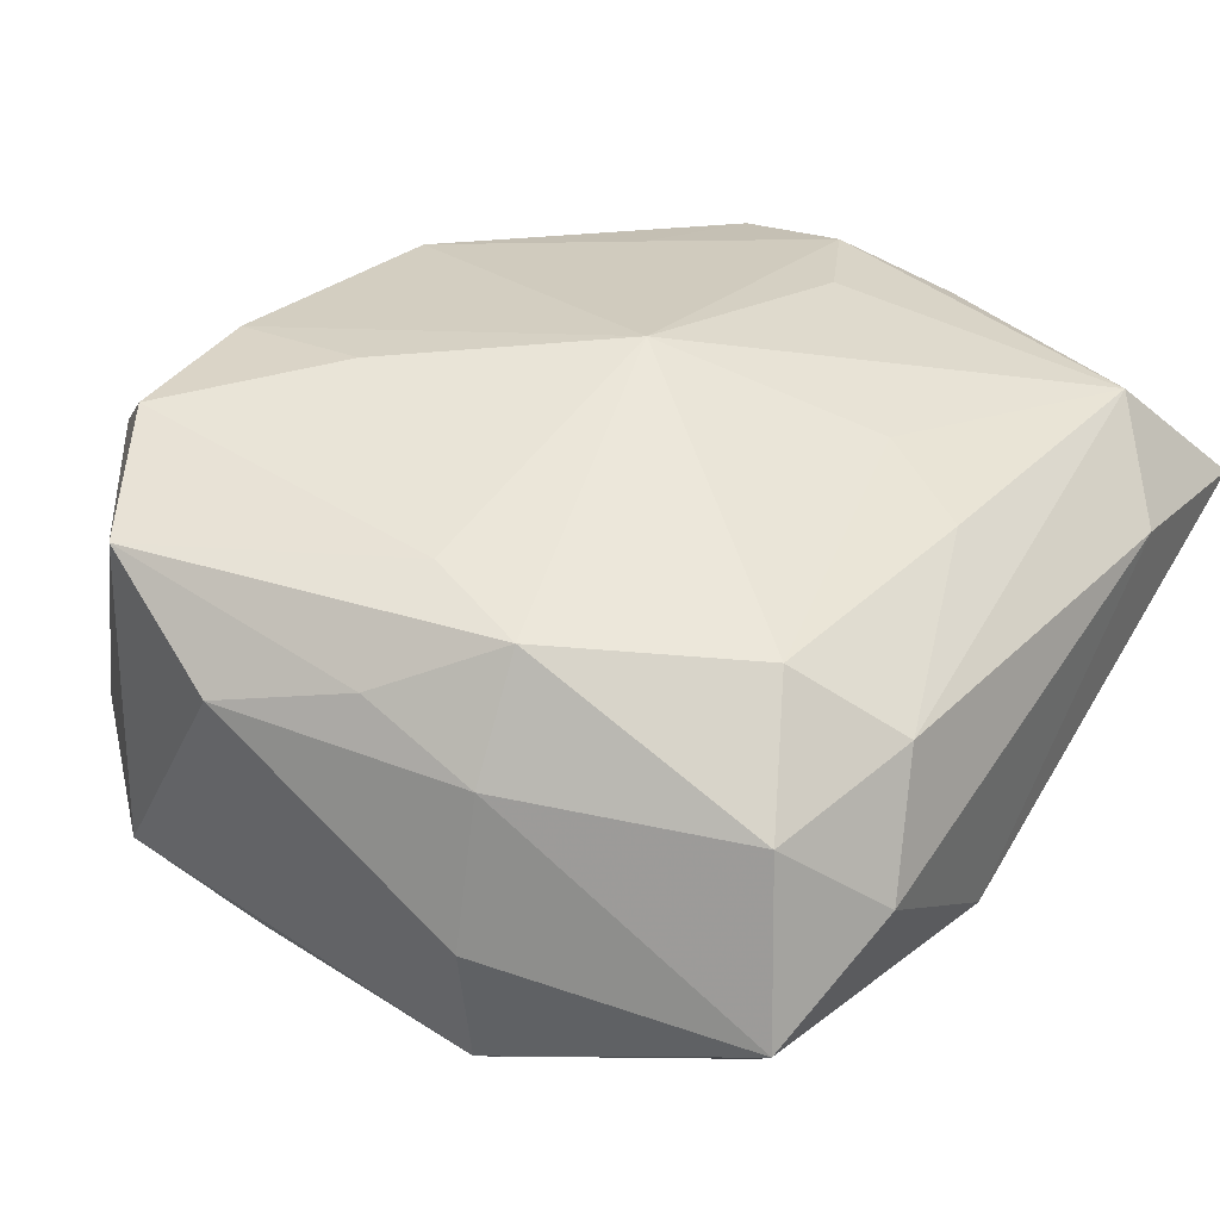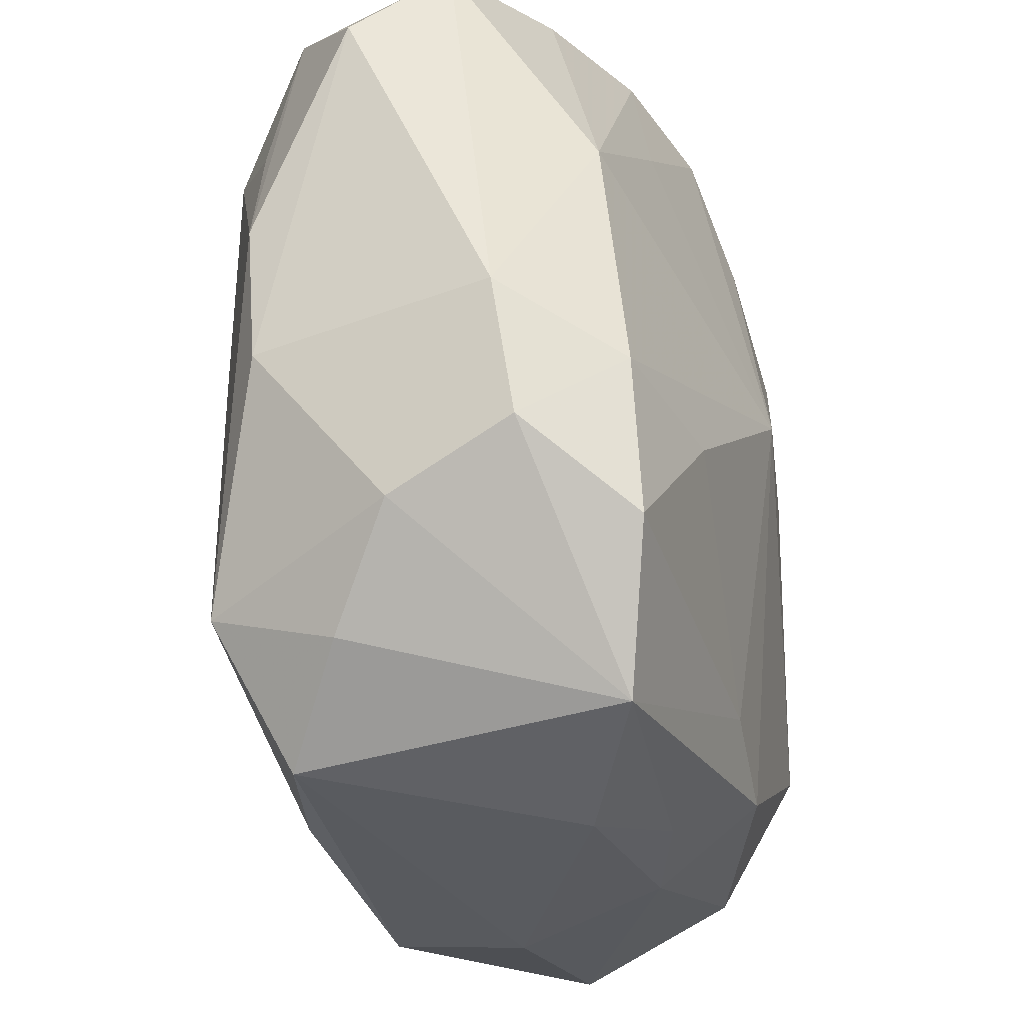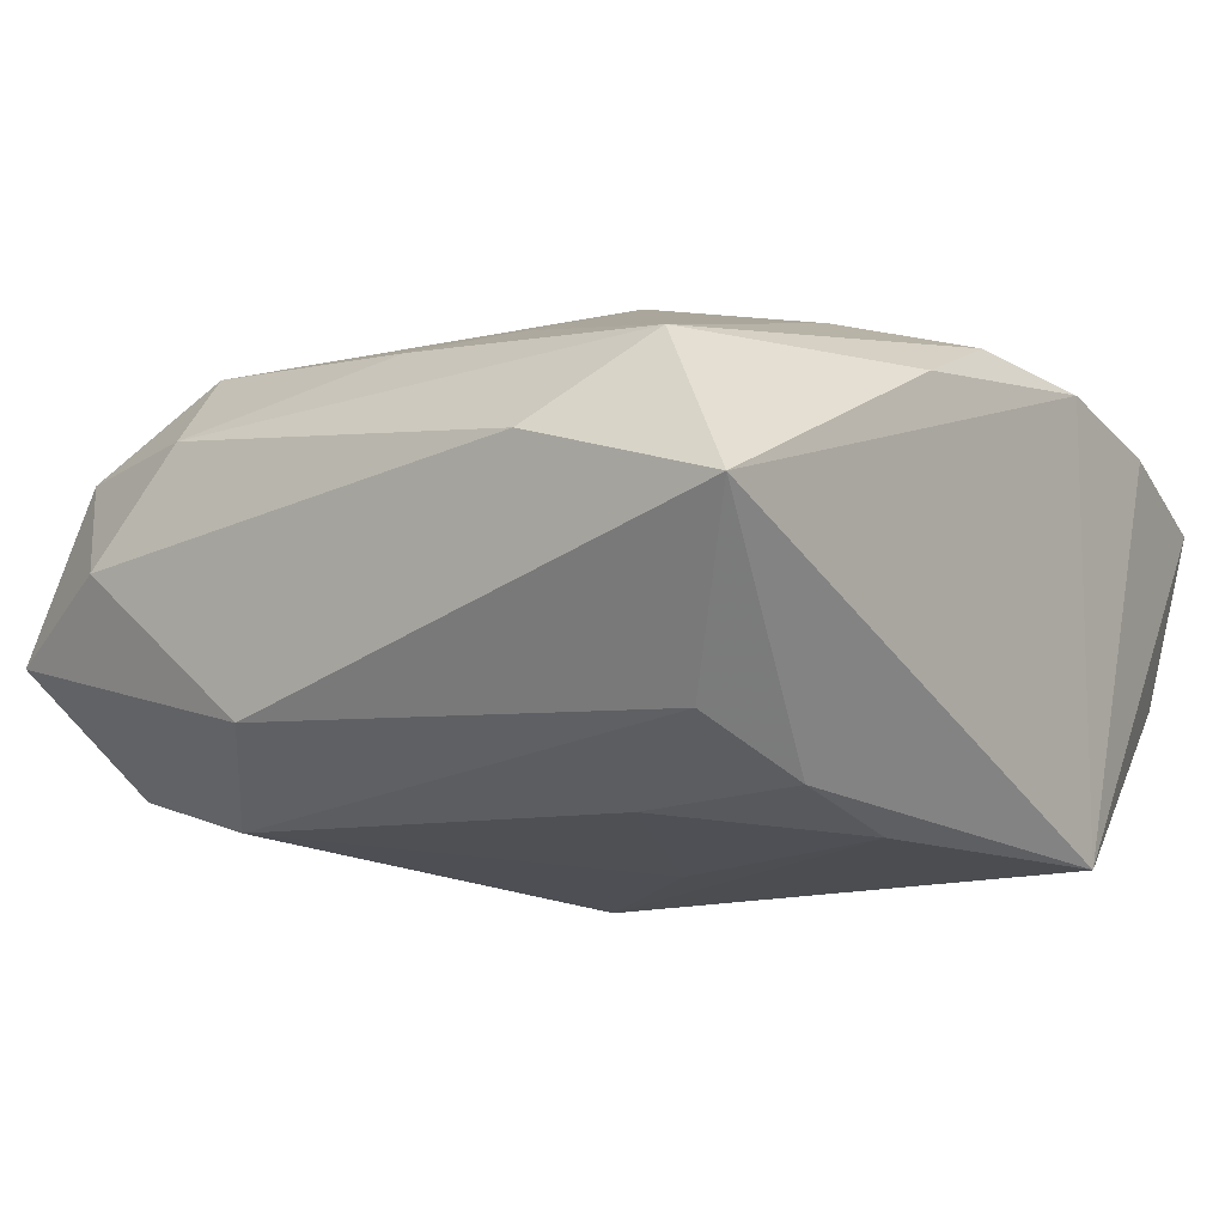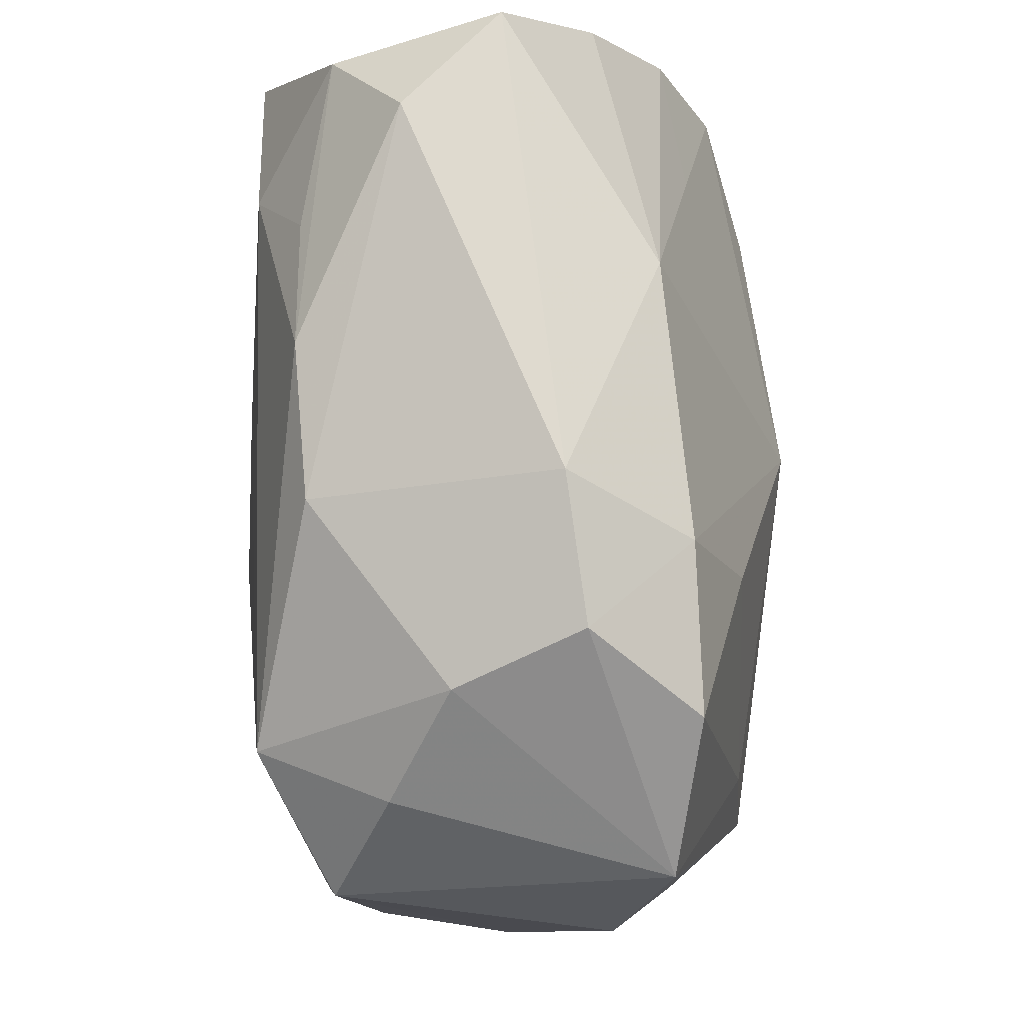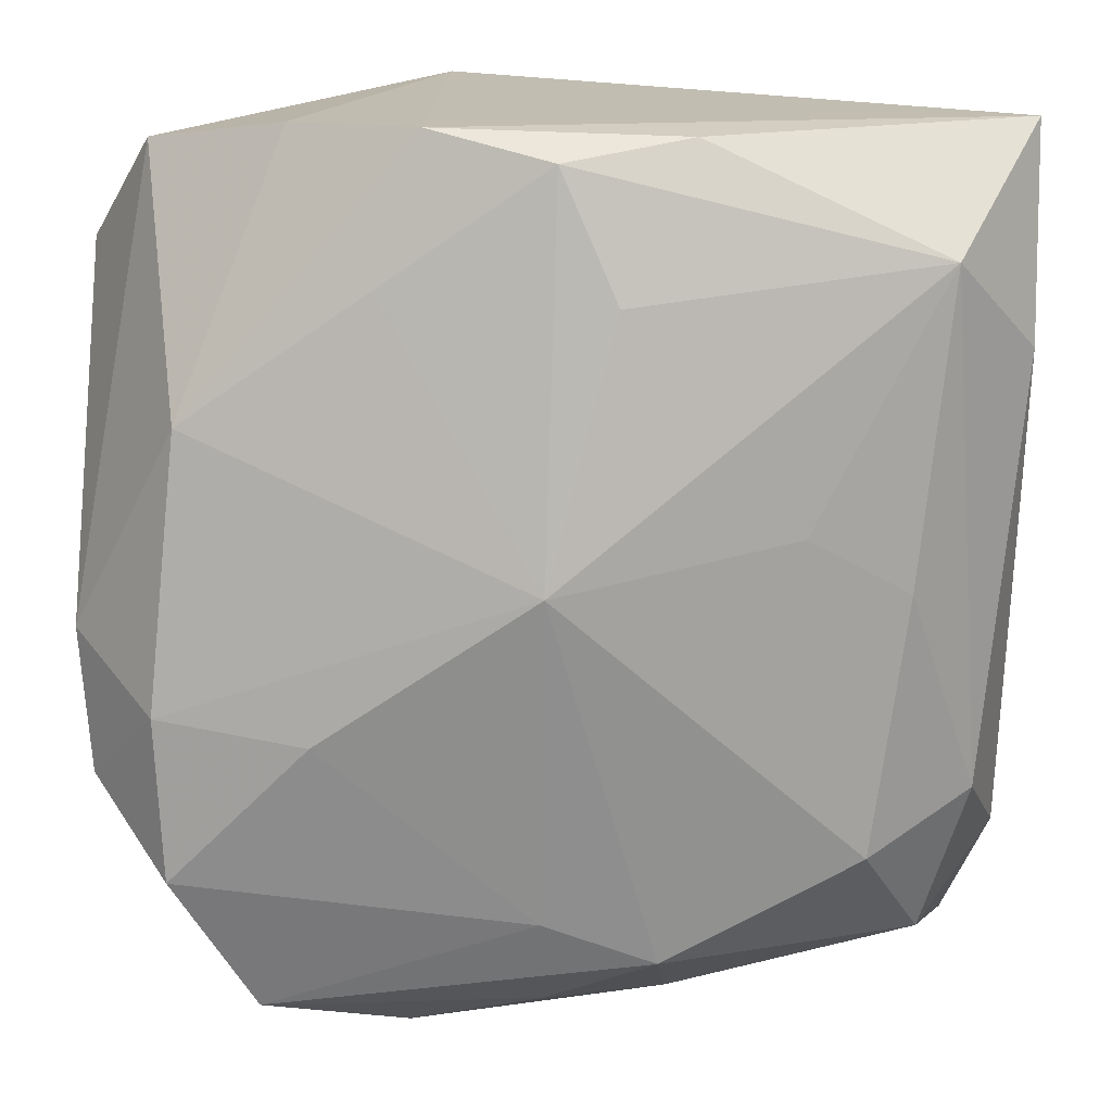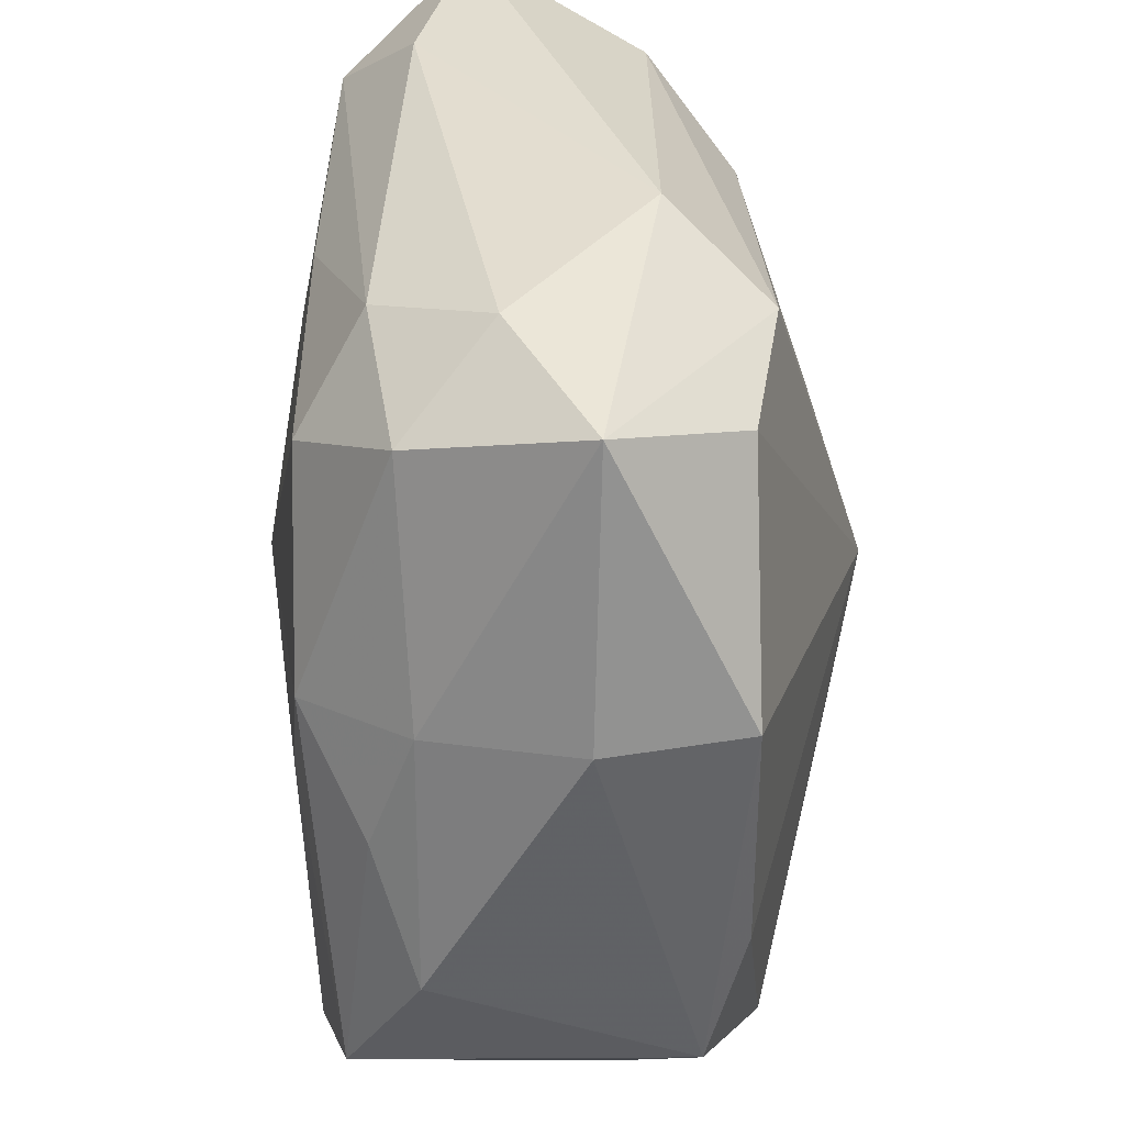
<metadata>
{"format":"obj","ext":"obj","renderer":"f3d","projection":"perspective","resolution":1024,"background":"white","views":[{"elev":36.9,"azim":31.5,"up":"+Z"},{"elev":-30.9,"azim":-68.8,"up":"+Y"},{"elev":-3.9,"azim":127.3,"up":"+Z"},{"elev":-8.9,"azim":-76.9,"up":"+Y"},{"elev":16.7,"azim":4.3,"up":"+Y"},{"elev":-54.2,"azim":93.9,"up":"+Y"}]}
</metadata>
<code>
v -0.009754 -0.03041 -0.01223
v -0.02519 -0.02131 -0.01277
v 0.02213 -0.01772 0.01454
v -0.0171 0.03096 0.009267
v -0.03165 -0.005072 -0.007427
v 0.02862 -0.02959 -0.004976
v -0.0003734 -0.00146 -0.02171
v -0.01663 0.00312 -0.01649
v -0.02171 0.01836 -0.01447
v -0.03146 -0.01406 0.01162
v 0.01004 0.03065 0.01214
v 0.0265 0.02483 -0.008639
v 0.0001285 -0.02235 0.01676
v 0.01724 0.02617 -0.01295
v 0.03238 0.01626 0.00743
v -0.0198 -0.03101 -0.008713
v 0.005323 0.0203 0.01674
v 0.008666 -0.03379 -0.003154
v 0.03162 -0.01997 0.0008559
v 0.0261 -0.02561 0.007495
v 0.001202 0.02921 0.01475
v 0.02684 0.02301 0.01346
v -0.01963 -0.02979 0.01515
v -0.03067 -0.01781 0.00234
v 0.02946 -0.01429 0.009315
v 0.03169 -0.006511 -0.009082
v 0.006775 0.009725 -0.01886
v -0.01026 -0.006931 -0.01872
v -0.03257 0.02149 -0.0008288
v -0.03257 -0.003824 0.01038
v -0.02339 -0.000345 -0.01369
v 0.008127 -0.02552 0.0155
v -0.02523 -0.01949 0.01811
v 0.0007465 0.001981 0.0203
v -0.02418 0.01164 0.01526
v -0.02587 -0.007798 0.01772
v 0.008634 0.02633 -0.01616
v 0.02461 0.00101 0.01423
v -0.02609 -0.02487 -0.003096
v 0.02587 -0.01159 -0.01599
v 0.02076 0.01633 -0.01458
v -0.0001749 -0.0303 0.01152
v -0.009882 -0.03349 0.009007
v -0.009237 0.03113 -0.01841
v -0.03156 0.005684 -0.008343
v 0.03238 0.03113 0.003858
v 0.02397 -0.02239 -0.014
v -0.007706 0.03113 0.01262
v -0.0273 0.02927 0.004878
v -0.02627 0.02684 -0.0076
v 0.01749 0.005208 0.0162
v -0.01497 -0.009001 0.01935
v 0.008412 -0.03074 0.007745
v -0.02847 0.01465 -0.009071
v -0.01079 0.02095 0.01501
v 0.008584 -0.0323 -0.01329
f 46 44 48
f 34 22 17
f 46 48 11
f 11 22 46
f 46 22 15
f 26 46 15
f 15 19 26
f 6 19 20
f 26 19 6
f 16 39 2
f 13 32 34
f 3 32 20
f 34 32 3
f 23 13 33
f 32 13 23
f 23 16 43
f 33 10 23
f 39 16 23
f 42 23 43
f 32 23 42
f 14 44 46
f 50 45 29
f 29 49 50
f 50 49 44
f 9 50 44
f 30 49 29
f 30 35 49
f 5 45 2
f 29 45 5
f 5 30 29
f 34 35 36
f 35 30 36
f 36 10 33
f 36 30 10
f 4 35 48
f 49 35 4
f 4 48 44
f 44 49 4
f 48 35 55
f 55 35 34
f 21 11 48
f 48 55 21
f 21 17 22
f 22 11 21
f 34 17 21
f 21 55 34
f 56 6 18
f 43 16 18
f 18 16 56
f 26 6 40
f 1 16 2
f 56 16 1
f 2 7 1
f 1 7 56
f 41 40 27
f 27 40 7
f 25 15 22
f 25 3 20
f 20 19 25
f 19 15 25
f 51 22 34
f 34 3 51
f 24 23 10
f 39 23 24
f 10 30 24
f 30 5 24
f 2 39 24
f 24 5 2
f 12 14 46
f 41 14 12
f 12 46 26
f 26 40 12
f 12 40 41
f 44 14 37
f 37 14 41
f 41 27 37
f 37 7 44
f 37 27 7
f 2 45 31
f 45 9 31
f 44 7 28
f 28 7 2
f 45 50 54
f 54 9 45
f 50 9 54
f 34 36 52
f 52 36 33
f 52 13 34
f 33 13 52
f 20 32 53
f 32 42 53
f 53 6 20
f 53 18 6
f 53 42 43
f 43 18 53
f 47 6 56
f 47 40 6
f 56 7 47
f 7 40 47
f 38 25 22
f 3 25 38
f 22 51 38
f 38 51 3
f 8 9 44
f 44 28 8
f 8 31 9
f 2 31 8
f 8 28 2

</code>
